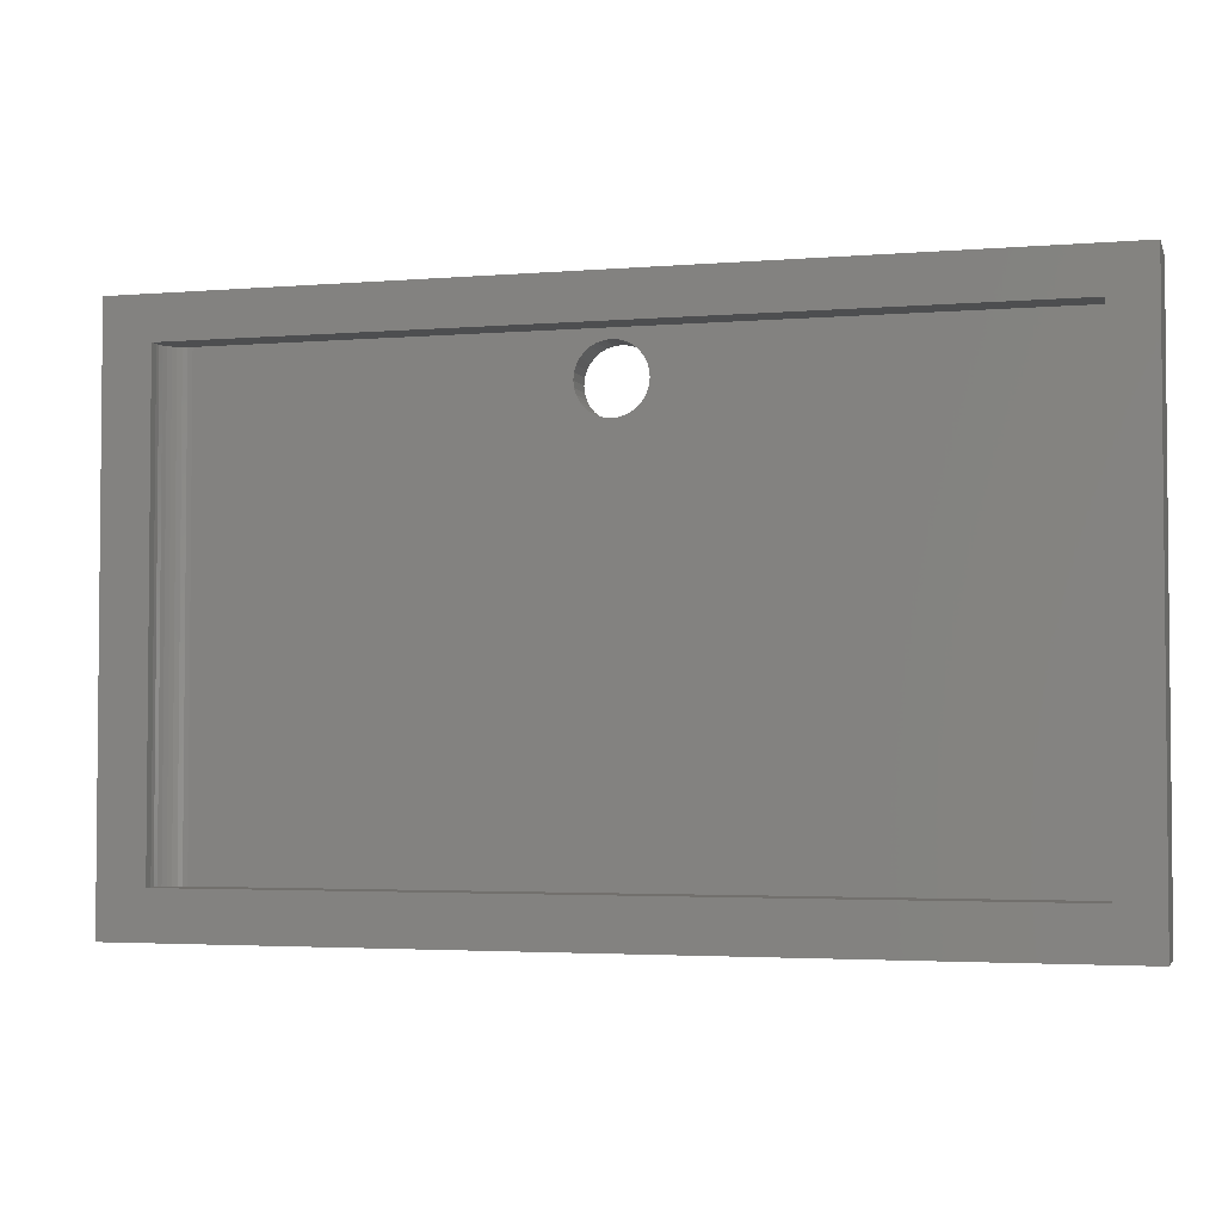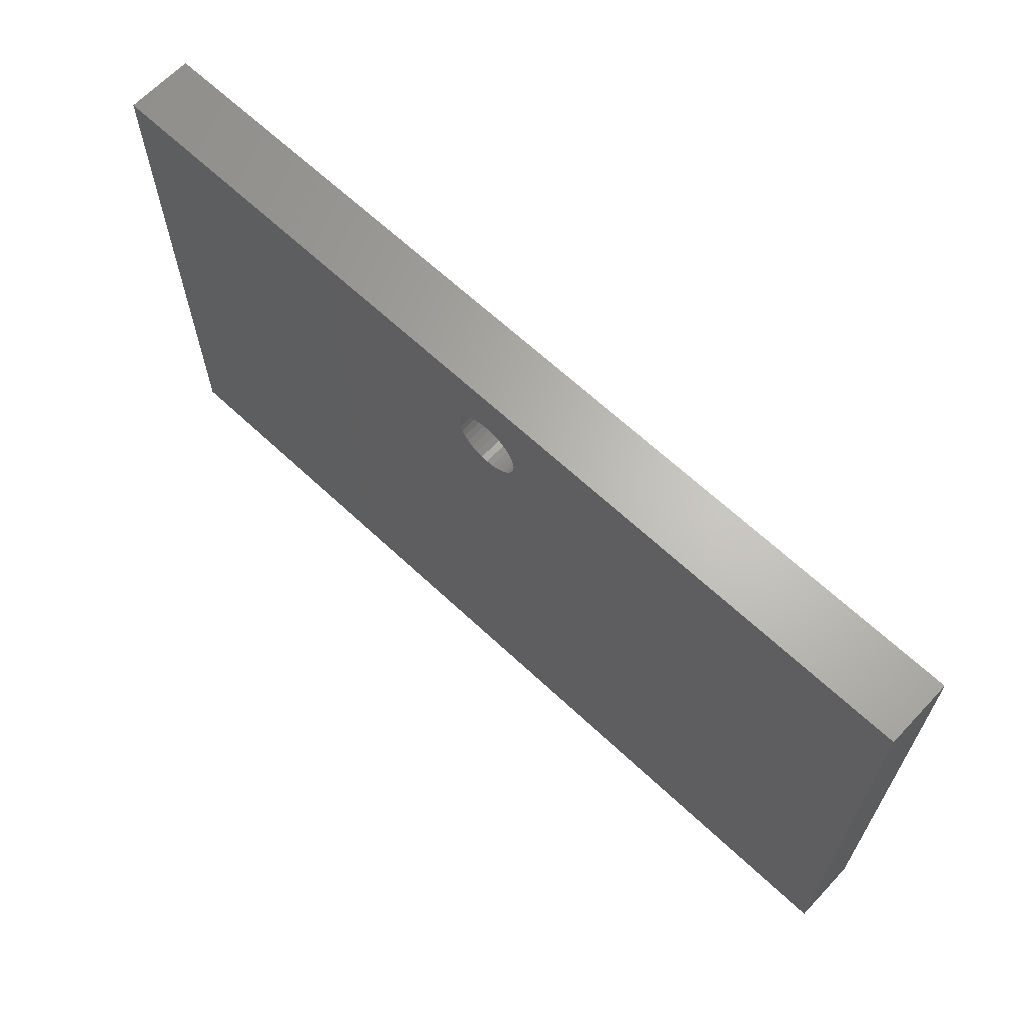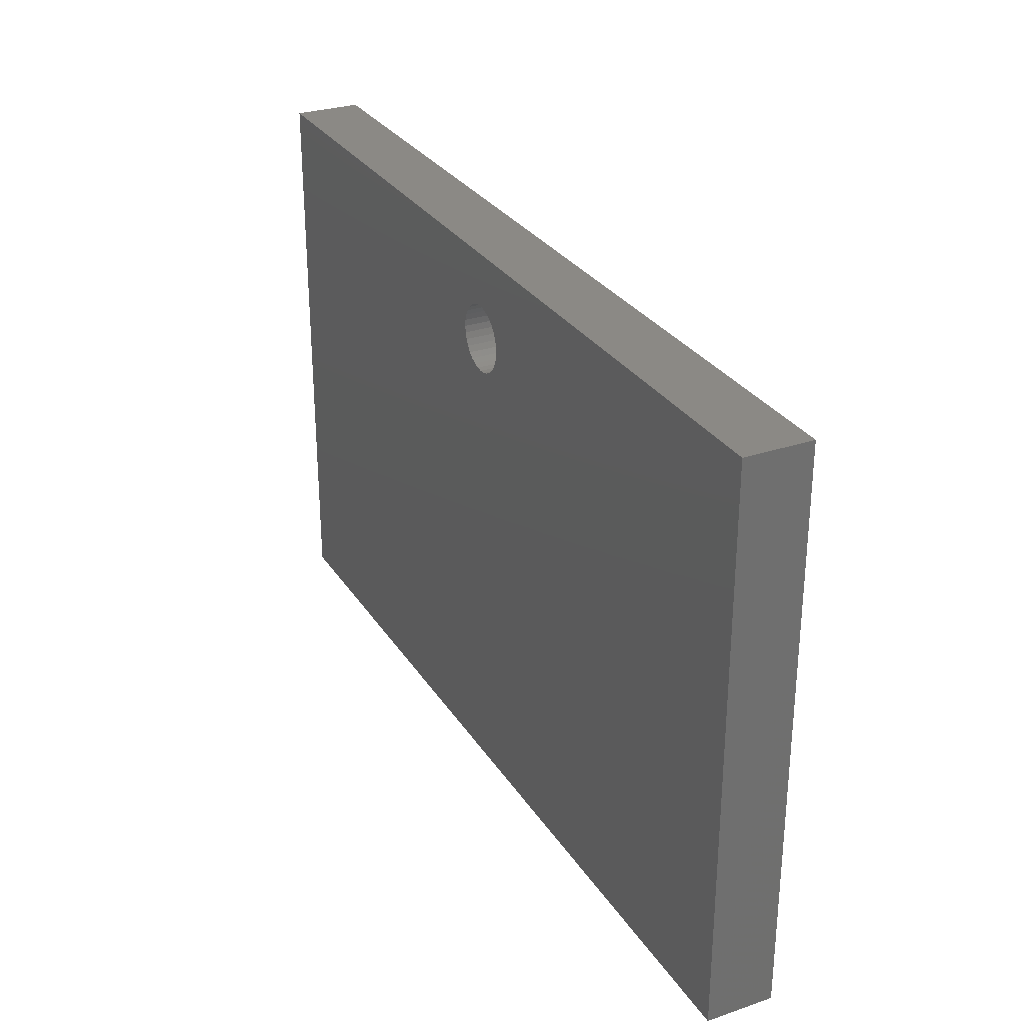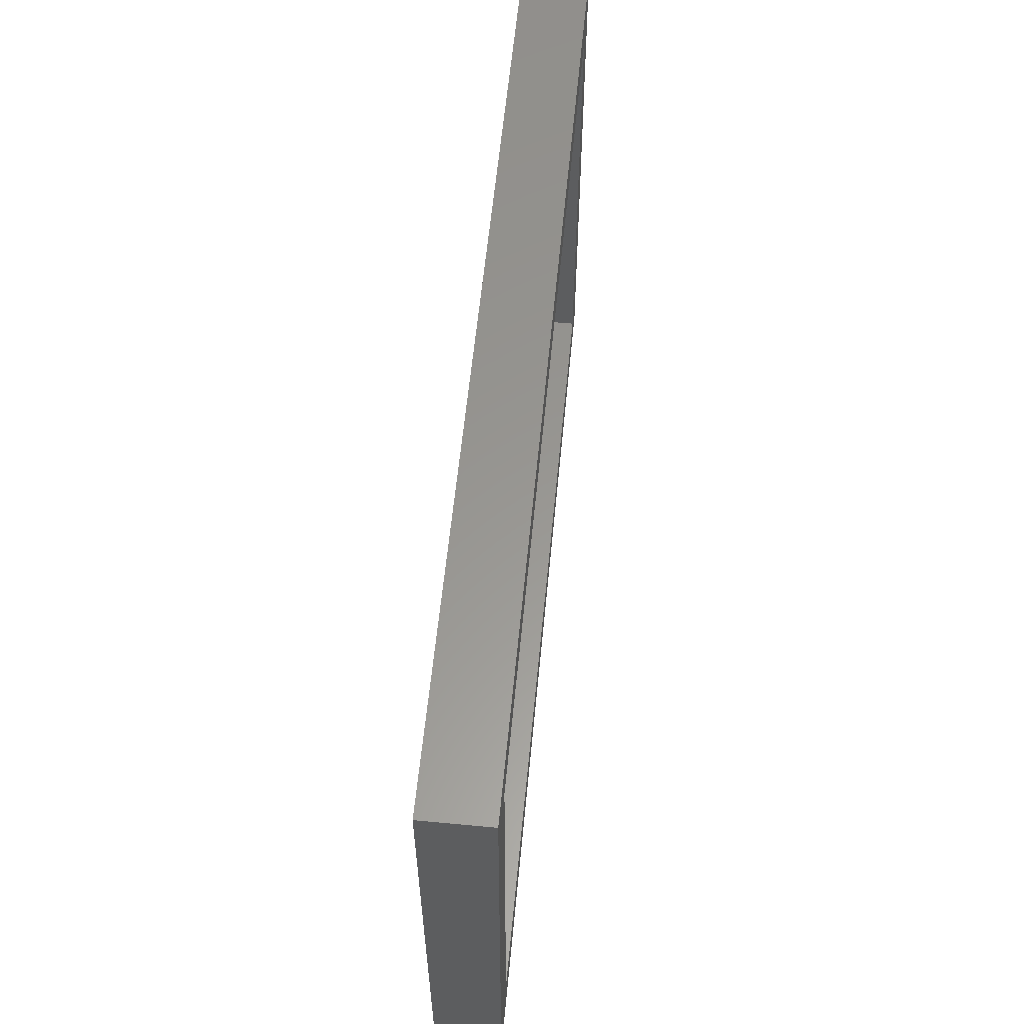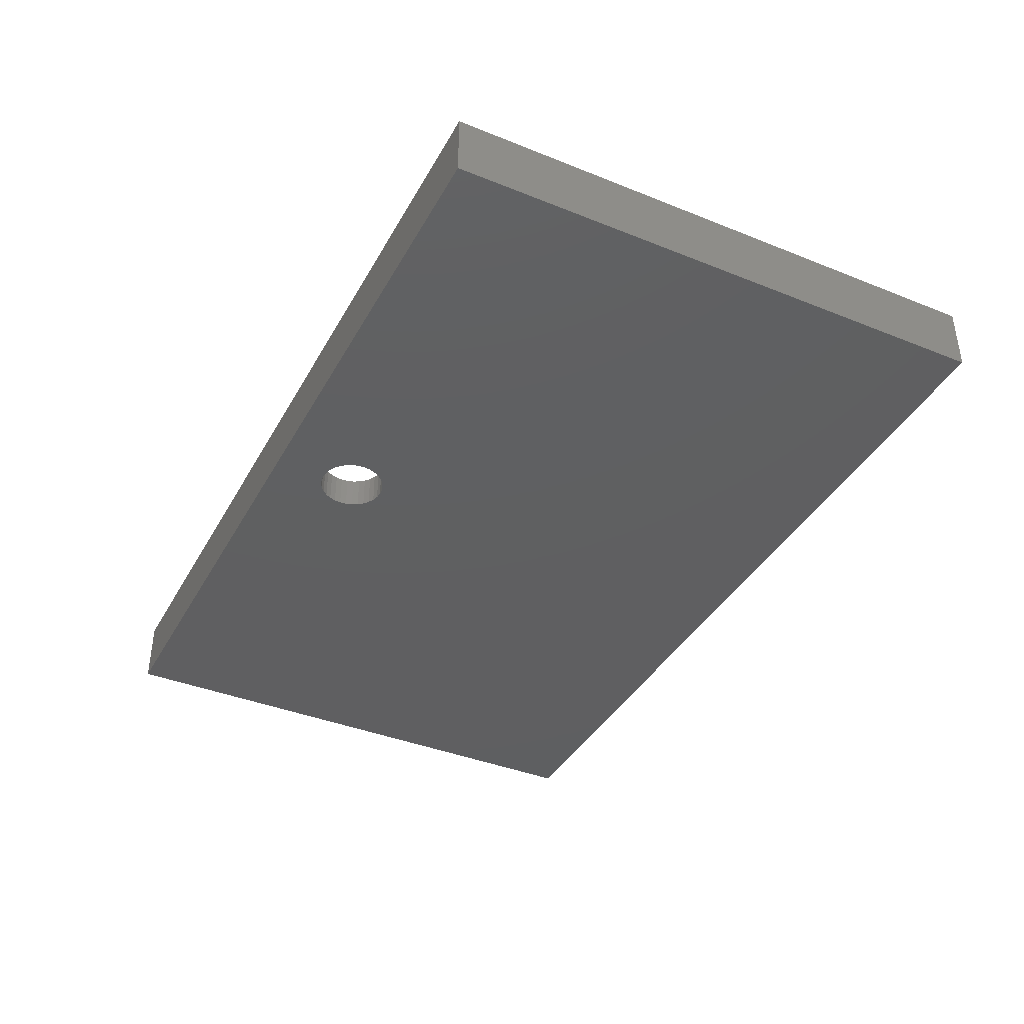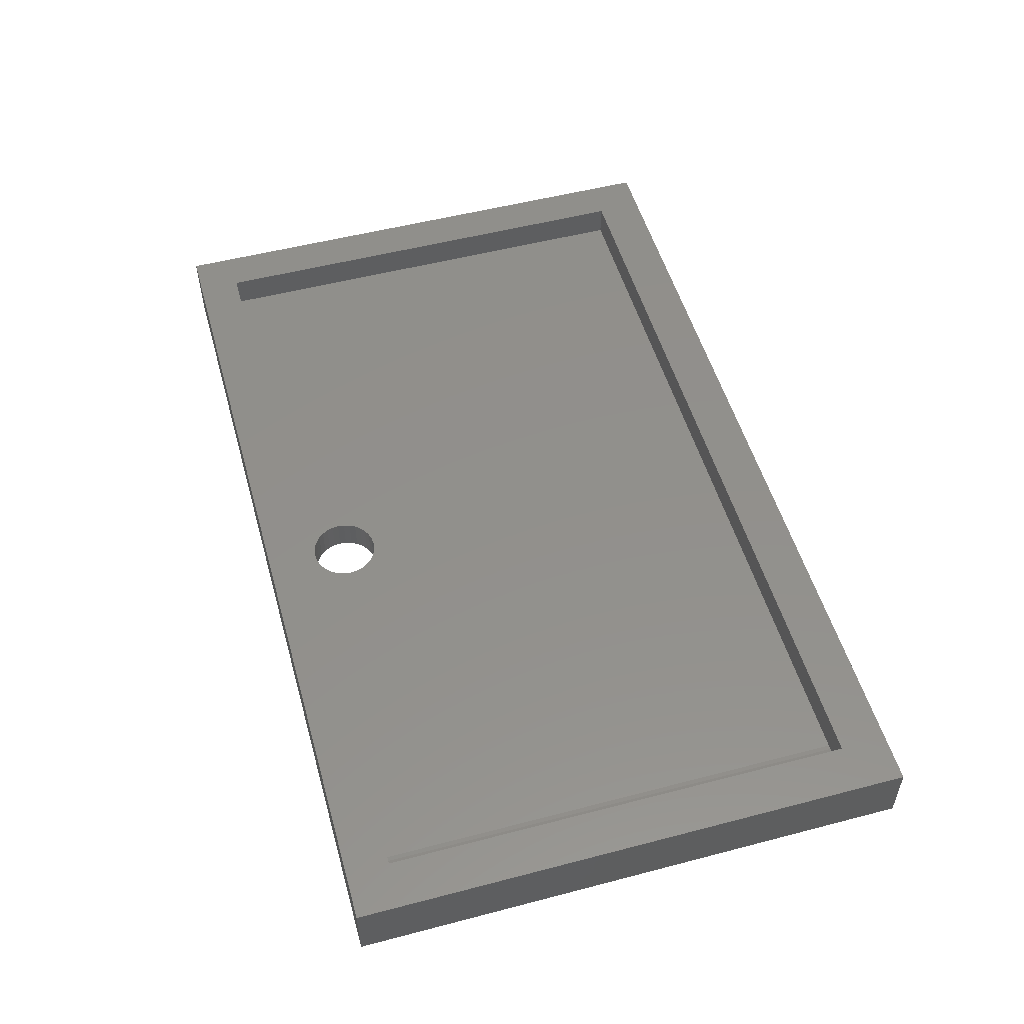
<metadata>
{"format":"stl","ext":"stl","renderer":"f3d","projection":"perspective","resolution":1024,"background":"white","views":[{"elev":-3.2,"azim":15.5,"up":"+Y"},{"elev":65.1,"azim":-136.7,"up":"+Y"},{"elev":29.2,"azim":-116.6,"up":"+Y"},{"elev":58.7,"azim":-84.5,"up":"+Y"},{"elev":-39.2,"azim":-116.6,"up":"+Z"},{"elev":52.7,"azim":-105.7,"up":"+Z"}]}
</metadata>
<code>
# stl→obj: 96 verts, 192 faces
v -0.75 0.4628 0
v 0.75 0.4628 0
v 0.0005757 0.3756 0
v -0.01021 0.3745 0
v -0.02057 0.3714 0
v -0.03013 0.3663 0
v -0.0385 0.3594 0
v -0.04537 0.351 0
v -0.05048 0.3415 0
v -0.05363 0.3311 0
v -0.05469 0.3203 0
v -0.05363 0.3095 0
v -0.05048 0.2992 0
v -0.75 -0.4688 0
v -0.04537 0.2896 0
v -0.0385 0.2812 0
v -0.03013 0.2744 0
v -0.02057 0.2693 0
v -0.01021 0.2661 0
v 0.0005757 0.265 0
v 0.75 -0.4688 0
v 0.01136 0.2661 0
v 0.02172 0.2693 0
v 0.03128 0.2744 0
v 0.03965 0.2812 0
v 0.04653 0.2896 0
v 0.05163 0.2992 0
v 0.05478 0.3095 0
v 0.05584 0.3203 0
v 0.05478 0.3311 0
v 0.05163 0.3415 0
v 0.04653 0.351 0
v 0.03965 0.3594 0
v 0.03128 0.3663 0
v 0.02172 0.3714 0
v 0.01136 0.3745 0
v -0.6328 -0.3906 0.05469
v 0.6797 -0.3906 0.05469
v 0.0005757 0.265 0.05469
v -0.01021 0.2661 0.05469
v -0.02057 0.2693 0.05469
v -0.03013 0.2744 0.05469
v -0.0385 0.2812 0.05469
v -0.04537 0.2896 0.05469
v -0.05048 0.2992 0.05469
v -0.6328 0.3919 0.05469
v -0.05363 0.3095 0.05469
v -0.05469 0.3203 0.05469
v -0.05363 0.3311 0.05469
v -0.05048 0.3415 0.05469
v -0.04537 0.351 0.05469
v -0.0385 0.3594 0.05469
v -0.03013 0.3663 0.05469
v -0.02057 0.3714 0.05469
v -0.01021 0.3745 0.05469
v 0.0005757 0.3756 0.05469
v 0.6797 0.3919 0.05469
v 0.05163 0.2992 0.05469
v 0.04653 0.2896 0.05469
v 0.03965 0.2812 0.05469
v 0.03128 0.2744 0.05469
v 0.02172 0.2693 0.05469
v 0.01136 0.2661 0.05469
v 0.01136 0.3745 0.05469
v 0.02172 0.3714 0.05469
v 0.03128 0.3663 0.05469
v 0.03965 0.3594 0.05469
v 0.04653 0.351 0.05469
v 0.05163 0.3415 0.05469
v 0.05478 0.3311 0.05469
v 0.05584 0.3203 0.05469
v 0.05478 0.3095 0.05469
v -0.6719 0.3919 0.09375
v -0.6719 0.3919 0.1094
v -0.6719 -0.3906 0.09375
v -0.6719 -0.3906 0.1094
v -0.6711 0.3919 0.08613
v -0.6689 0.3919 0.0788
v -0.6653 0.3919 0.07205
v -0.6604 0.3919 0.06613
v -0.6545 0.3919 0.06127
v -0.6478 0.3919 0.05766
v -0.6404 0.3919 0.05544
v 0.6797 0.3919 0.1094
v -0.6604 -0.3906 0.06613
v -0.6478 -0.3906 0.05766
v -0.6545 -0.3906 0.06127
v -0.6404 -0.3906 0.05544
v -0.6653 -0.3906 0.07205
v -0.6689 -0.3906 0.0788
v -0.6711 -0.3906 0.08613
v 0.6797 -0.3906 0.1094
v 0.75 -0.4688 0.1094
v -0.75 -0.4688 0.1094
v -0.75 0.4628 0.1094
v 0.75 0.4628 0.1094
f 1 2 3
f 1 3 4
f 1 4 5
f 1 5 6
f 1 6 7
f 1 7 8
f 1 8 9
f 1 9 10
f 1 10 11
f 1 11 12
f 1 12 13
f 1 13 14
f 14 13 15
f 14 15 16
f 14 16 17
f 14 17 18
f 14 18 19
f 14 19 20
f 14 20 21
f 21 20 22
f 21 22 23
f 21 23 24
f 21 24 25
f 21 25 26
f 21 26 27
f 2 21 27
f 2 27 28
f 2 28 29
f 2 29 30
f 2 30 31
f 2 31 32
f 2 32 33
f 2 33 34
f 2 34 35
f 2 35 36
f 2 36 3
f 37 38 39
f 37 39 40
f 37 40 41
f 37 41 42
f 37 42 43
f 37 43 44
f 37 44 45
f 46 37 45
f 46 45 47
f 46 47 48
f 46 48 49
f 46 49 50
f 46 50 51
f 46 51 52
f 46 52 53
f 46 53 54
f 46 54 55
f 46 55 56
f 46 56 57
f 38 58 59
f 38 59 60
f 38 60 61
f 38 61 62
f 38 62 63
f 38 63 39
f 57 56 64
f 57 64 65
f 57 65 66
f 57 66 67
f 57 67 68
f 57 68 69
f 57 69 70
f 57 70 71
f 57 71 72
f 57 72 58
f 57 58 38
f 20 63 22
f 22 63 62
f 22 62 23
f 23 62 61
f 23 61 24
f 24 61 60
f 24 60 25
f 25 60 59
f 25 59 26
f 26 59 58
f 26 58 27
f 27 58 72
f 27 72 28
f 28 72 71
f 28 71 29
f 63 20 39
f 39 20 19
f 39 19 40
f 40 19 18
f 40 18 41
f 41 18 17
f 41 17 42
f 42 17 16
f 42 16 43
f 43 16 15
f 43 15 44
f 44 15 13
f 44 13 45
f 45 13 12
f 45 12 47
f 47 12 11
f 47 11 48
f 3 55 4
f 4 55 54
f 4 54 5
f 5 54 53
f 5 53 6
f 6 53 52
f 6 52 7
f 7 52 51
f 7 51 8
f 8 51 50
f 8 50 9
f 9 50 49
f 9 49 10
f 10 49 48
f 10 48 11
f 55 3 56
f 56 3 36
f 56 36 64
f 64 36 35
f 64 35 65
f 65 35 34
f 65 34 66
f 66 34 33
f 66 33 67
f 67 33 32
f 67 32 68
f 68 32 31
f 68 31 69
f 69 31 30
f 69 30 70
f 70 30 29
f 70 29 71
f 73 74 75
f 75 74 76
f 73 77 78
f 74 73 78
f 74 78 79
f 74 79 80
f 74 80 81
f 74 81 82
f 74 82 83
f 74 83 46
f 74 46 57
f 74 57 84
f 85 86 87
f 88 86 85
f 88 85 89
f 88 89 90
f 88 90 91
f 88 91 75
f 88 75 76
f 88 76 37
f 37 76 38
f 38 76 92
f 80 87 81
f 81 87 86
f 81 86 82
f 82 86 88
f 82 88 83
f 83 88 37
f 83 37 46
f 87 80 85
f 85 80 79
f 85 79 89
f 89 79 78
f 89 78 90
f 90 78 77
f 90 77 91
f 91 77 73
f 91 73 75
f 93 92 94
f 94 92 76
f 94 76 95
f 95 76 74
f 95 74 96
f 96 74 84
f 96 84 93
f 93 84 92
f 38 92 57
f 57 92 84
f 95 1 94
f 94 1 14
f 96 2 95
f 95 2 1
f 93 21 96
f 96 21 2
f 94 14 93
f 93 14 21

</code>
